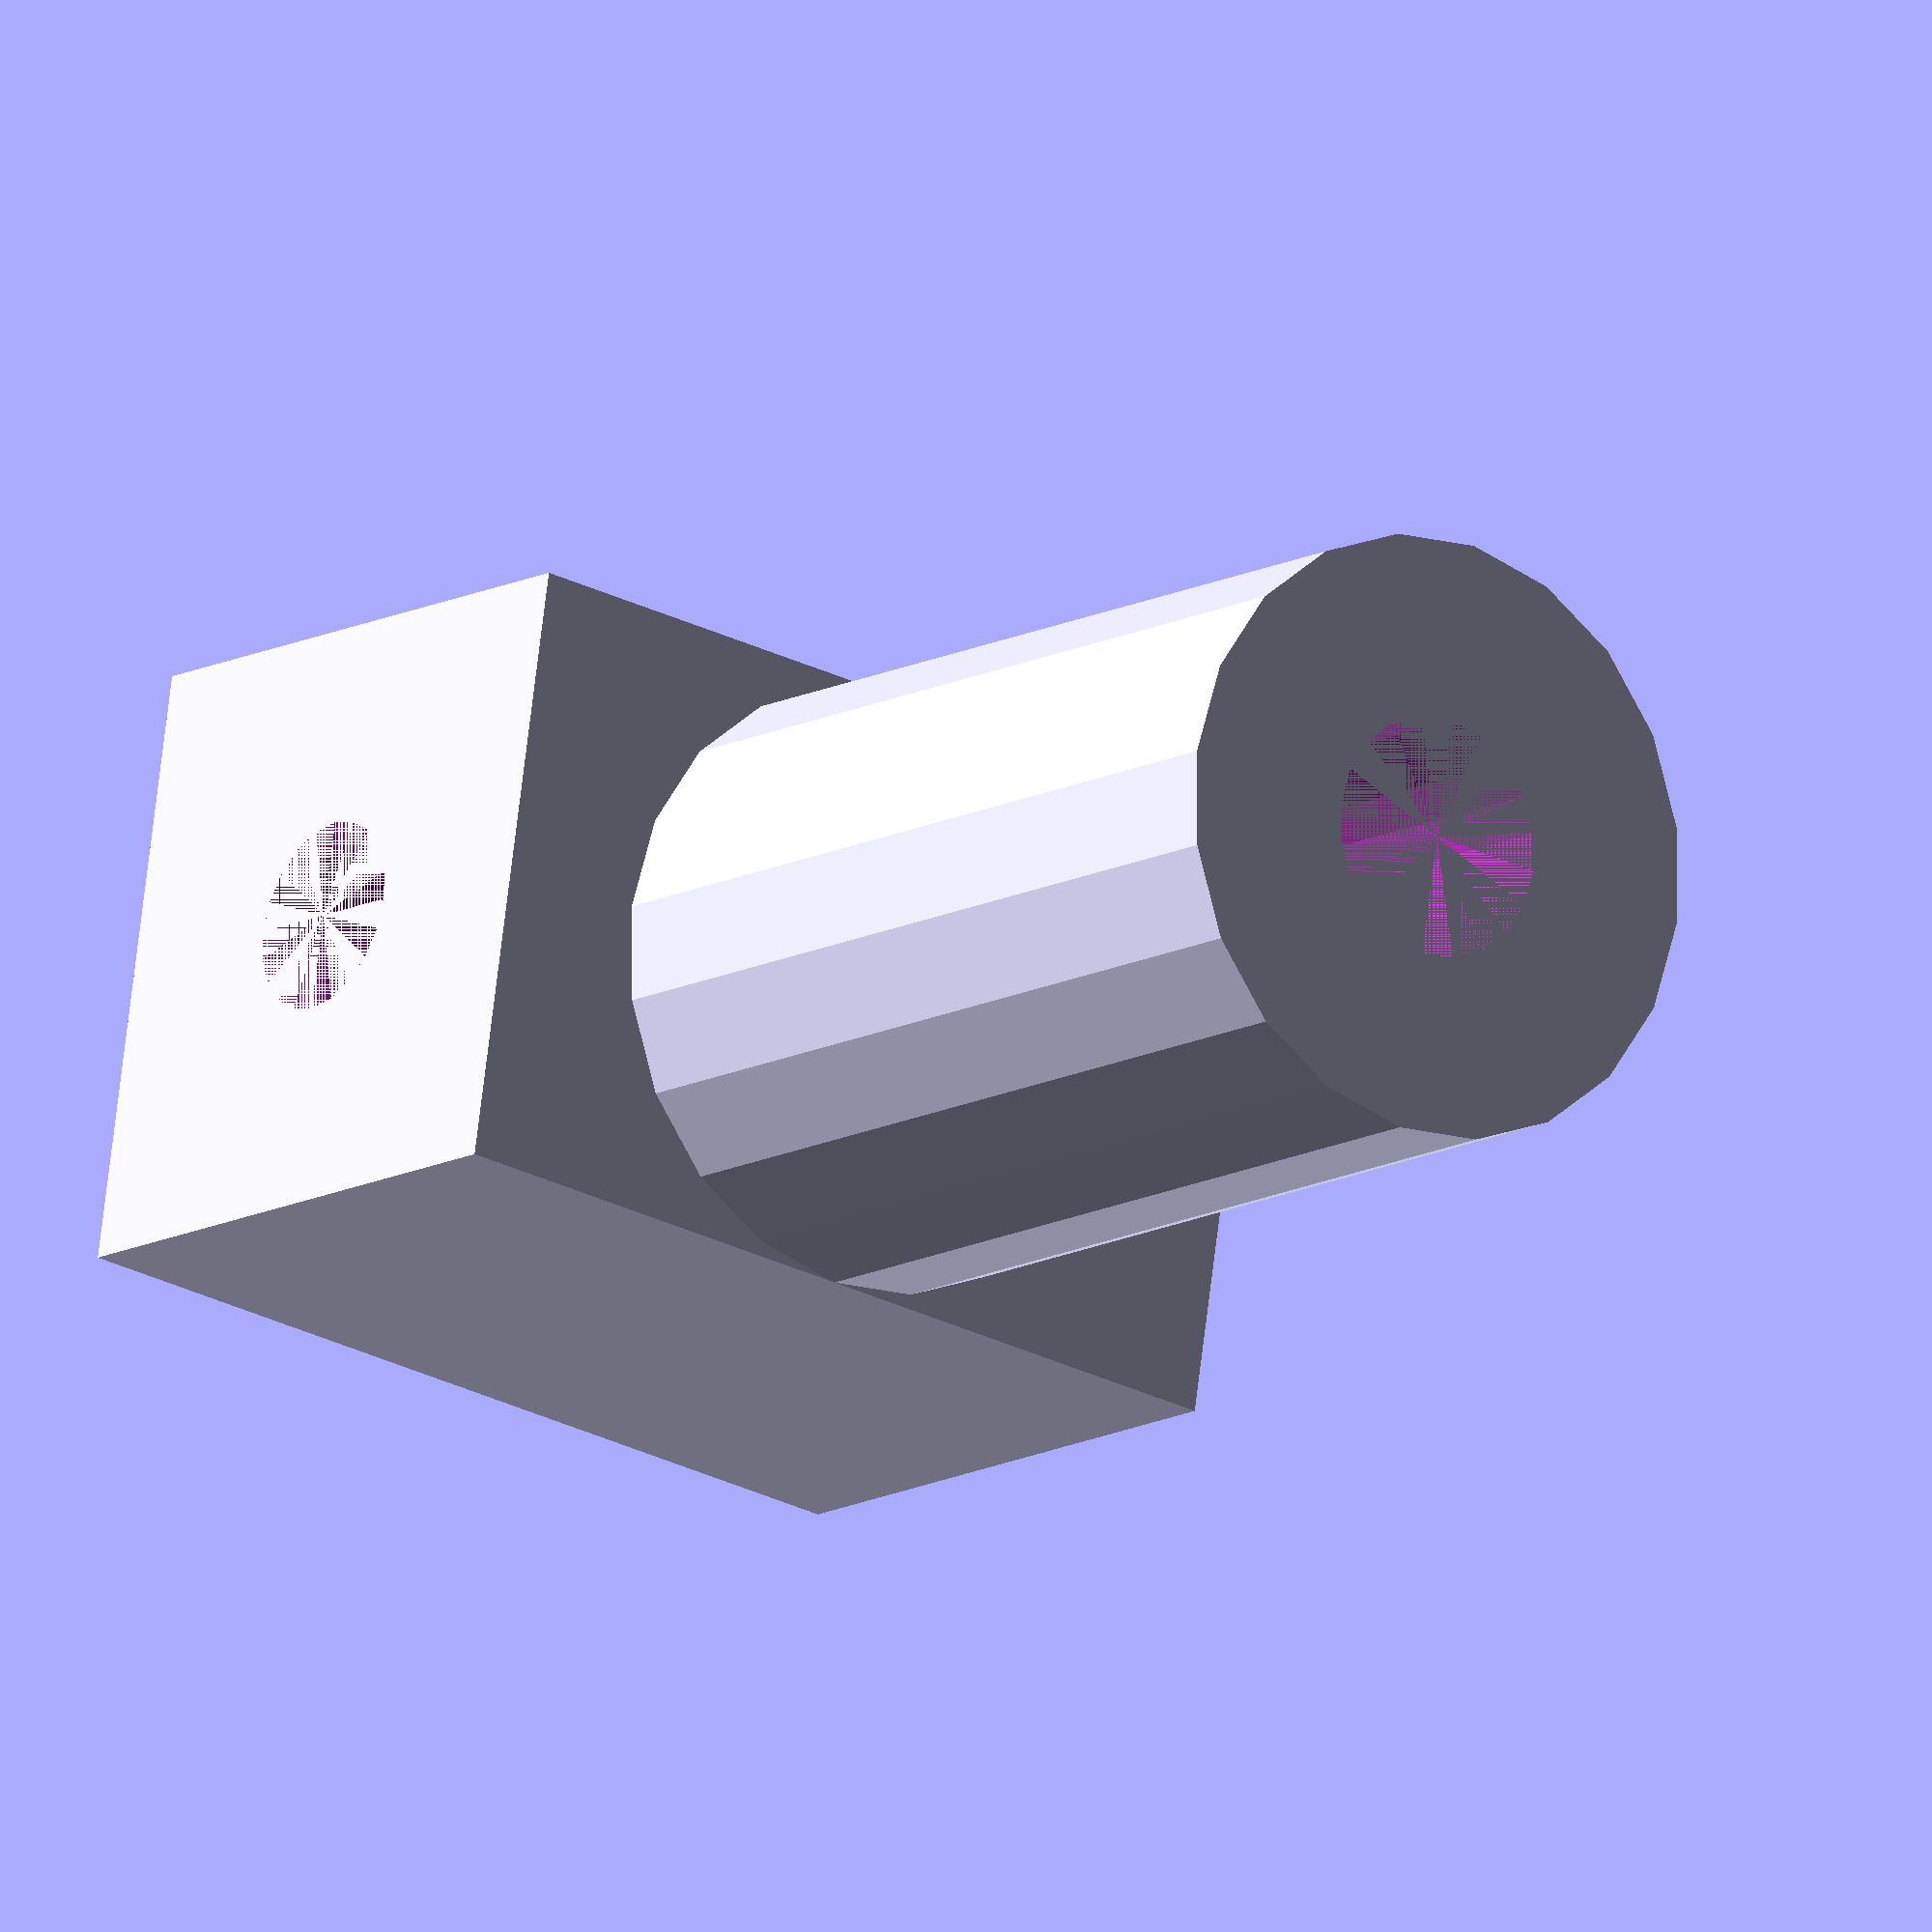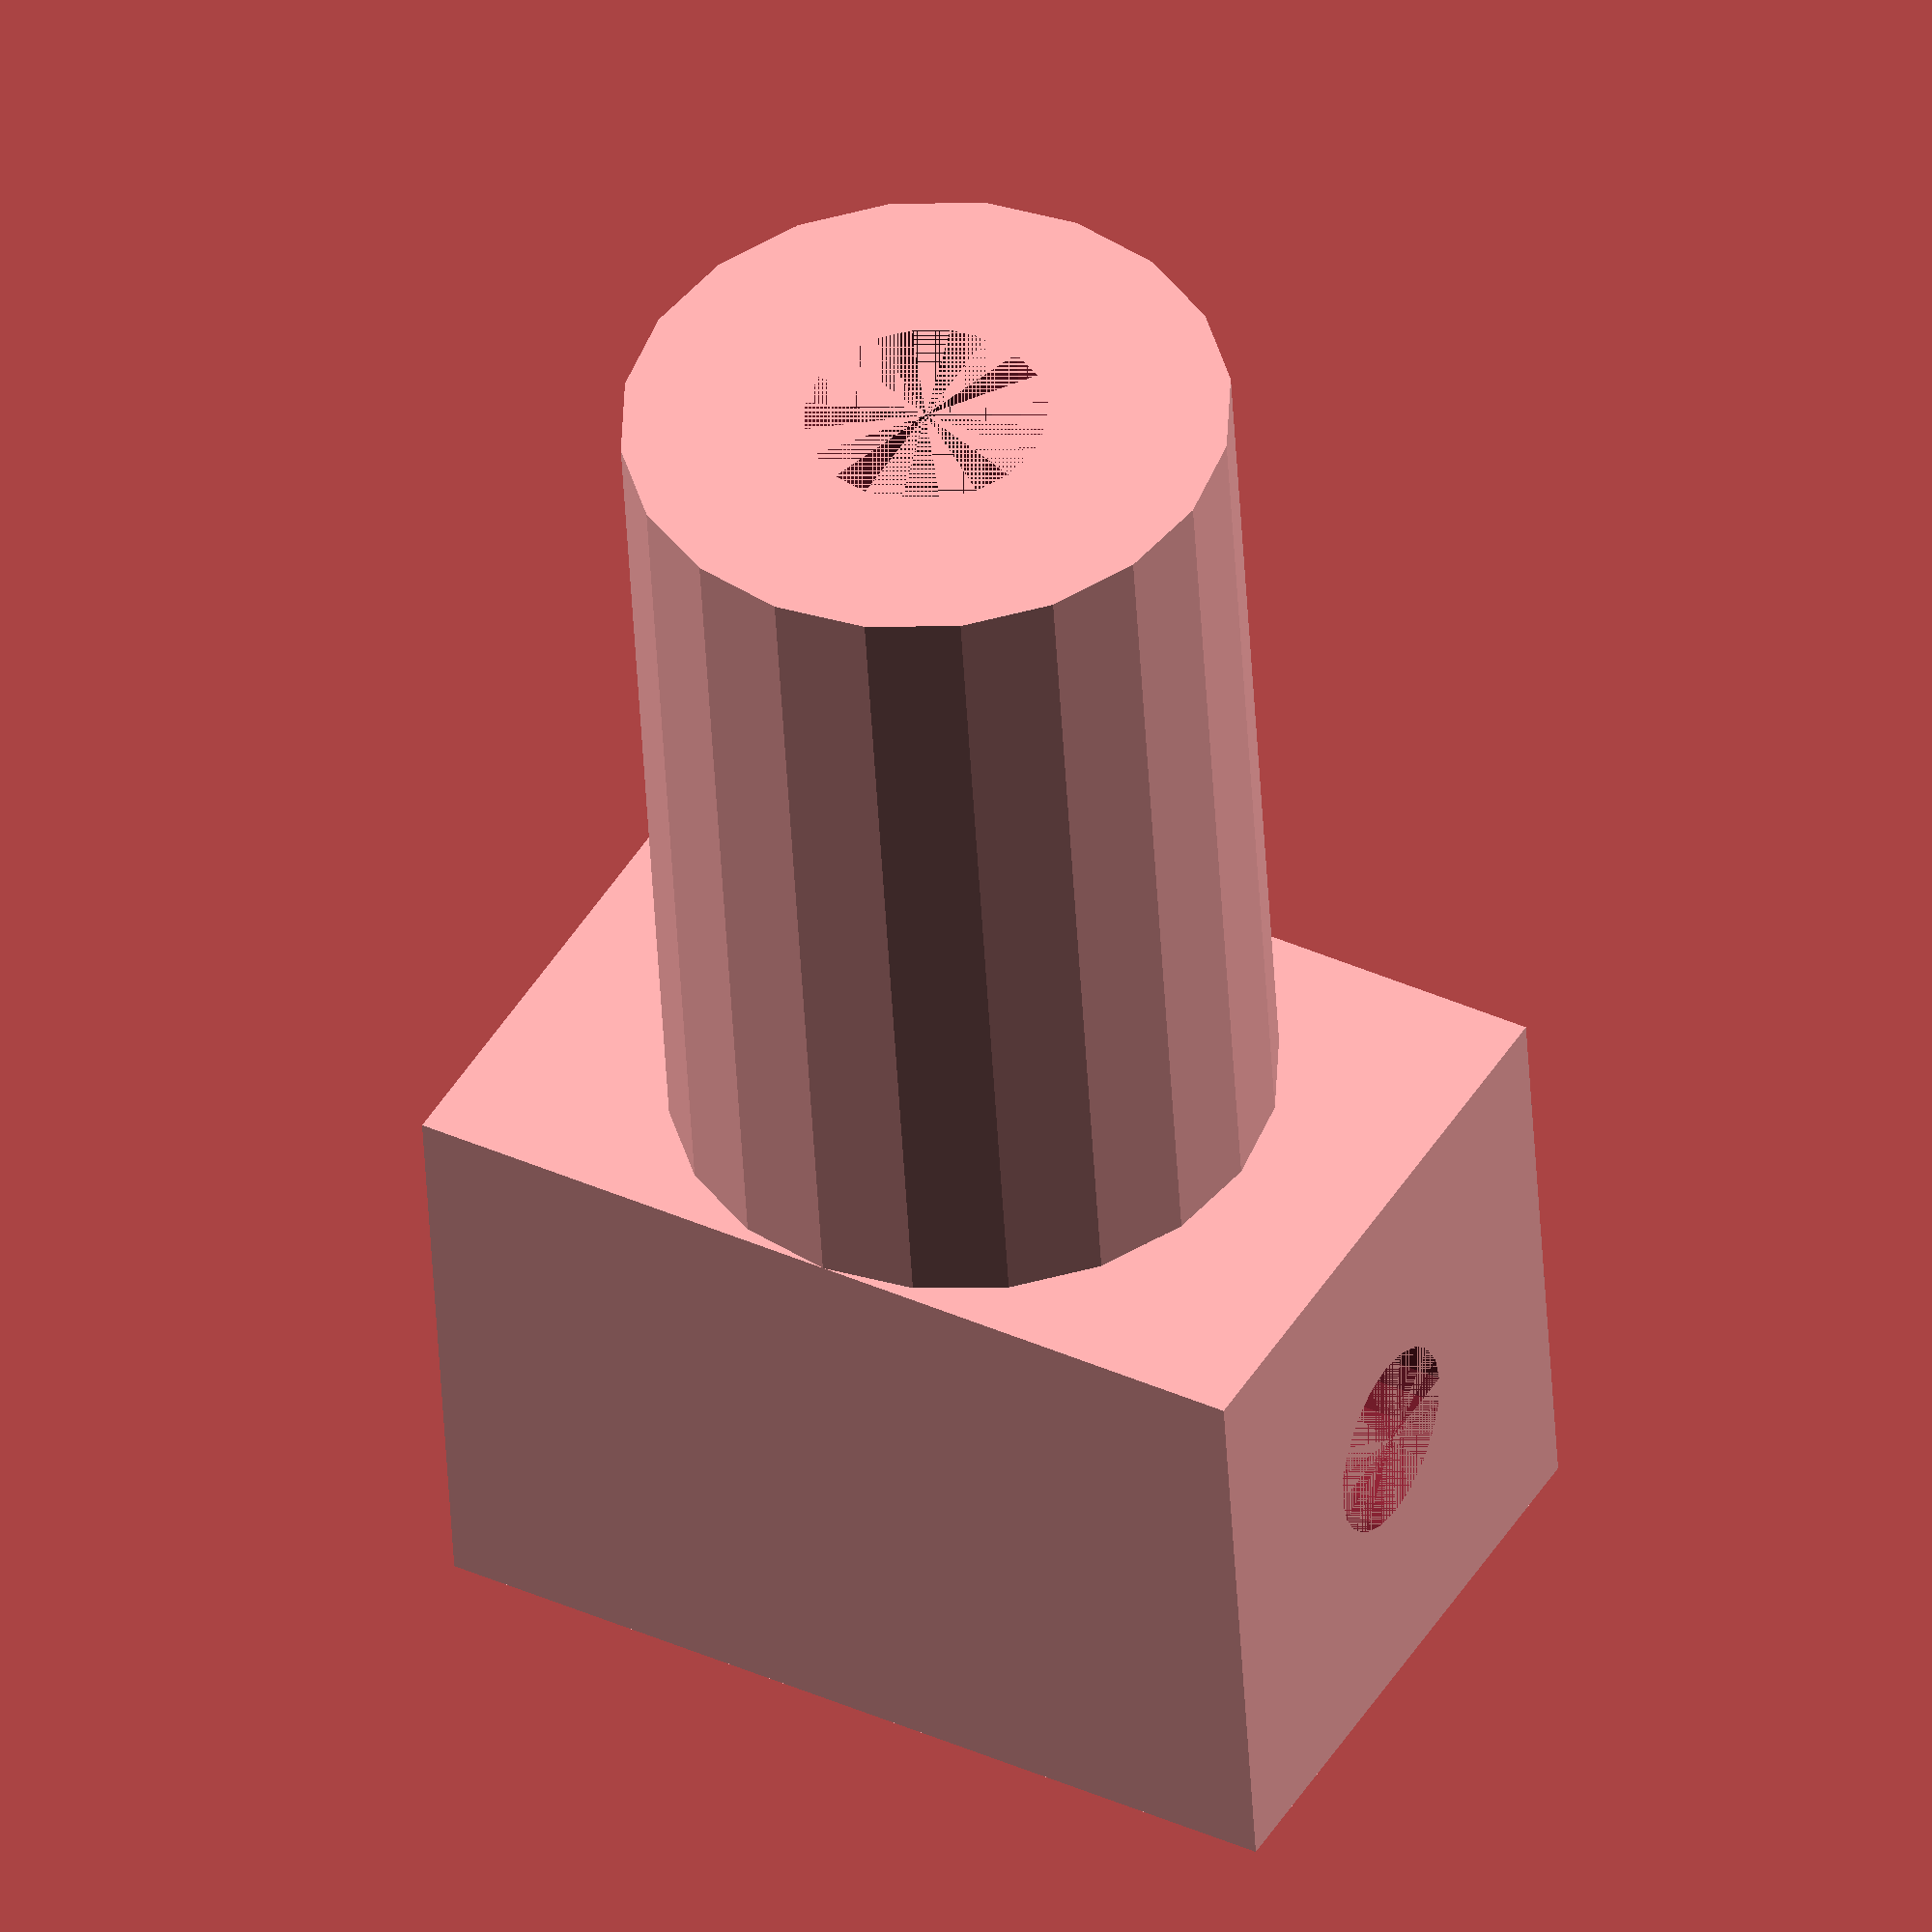
<openscad>
$fn = 20;

spacer();


module spacer() {
    rotate([0, -90, 0]) {
        
    difference(){
        cube([10, 10, 15]);
        translate([5, 5, 0])
            cylinder(h=15, r=1.6, center=false);
/*        
        translate([5, 10, 7.5])
            rotate([90, 0, 0])
                cylinder(h=10, r=1.45, center=false);
        
        translate([0, 5, 7.5])
            rotate([90, 0, 90])
                cylinder(h=10, r=1.45, center=false);
*/
    
    };
    spacer_round();
}

module spacer_round() {
    translate([10, 5, 7.5])
    rotate([0, 90, 0])
    difference(){
        cylinder(h=15, r=5);
        cylinder(h=15, r=2);
    };
}

}
</openscad>
<views>
elev=12.3 azim=188.8 roll=322.2 proj=o view=solid
elev=45.9 azim=209.5 roll=3.0 proj=o view=solid
</views>
